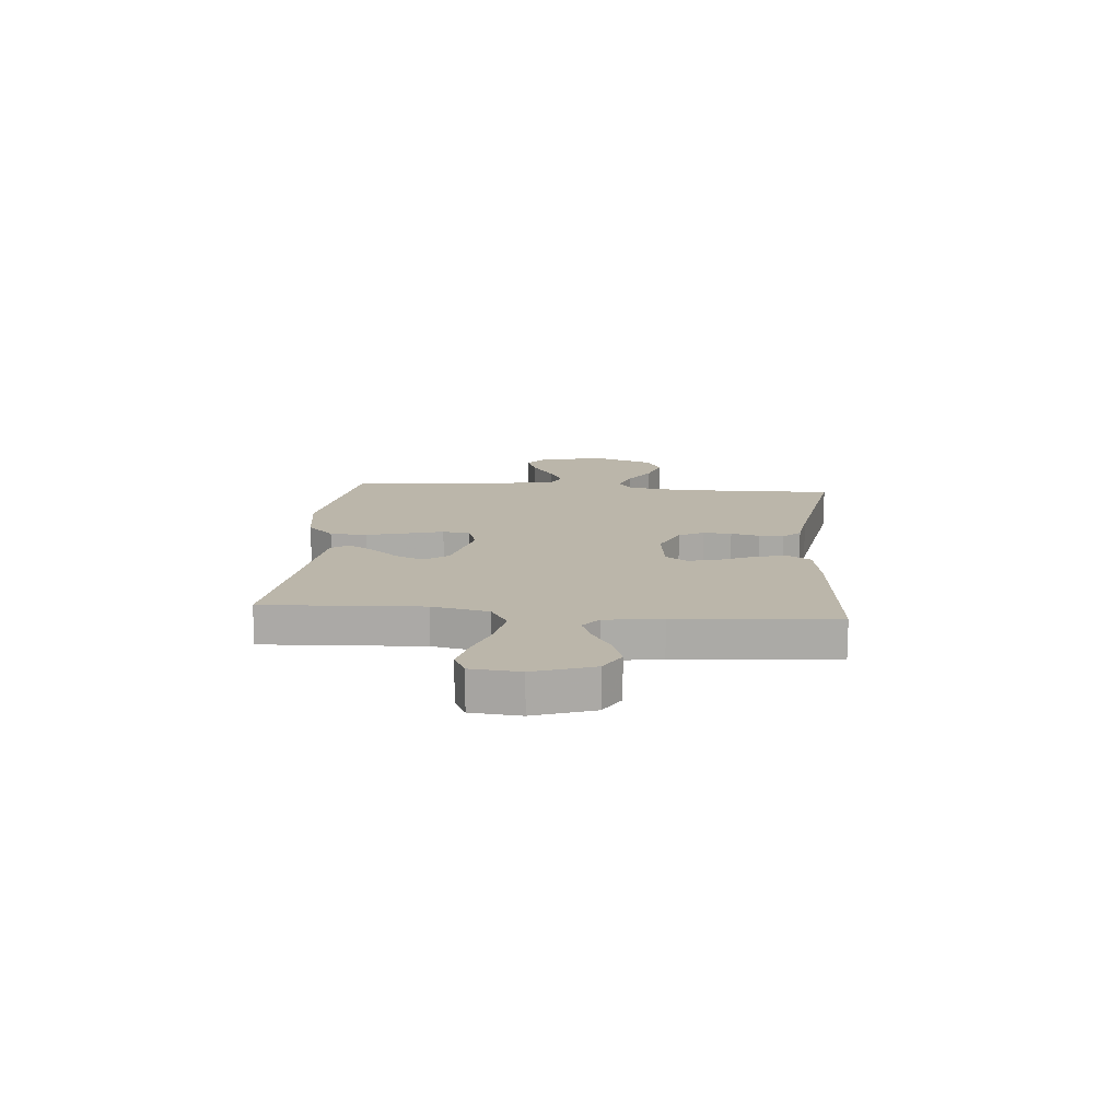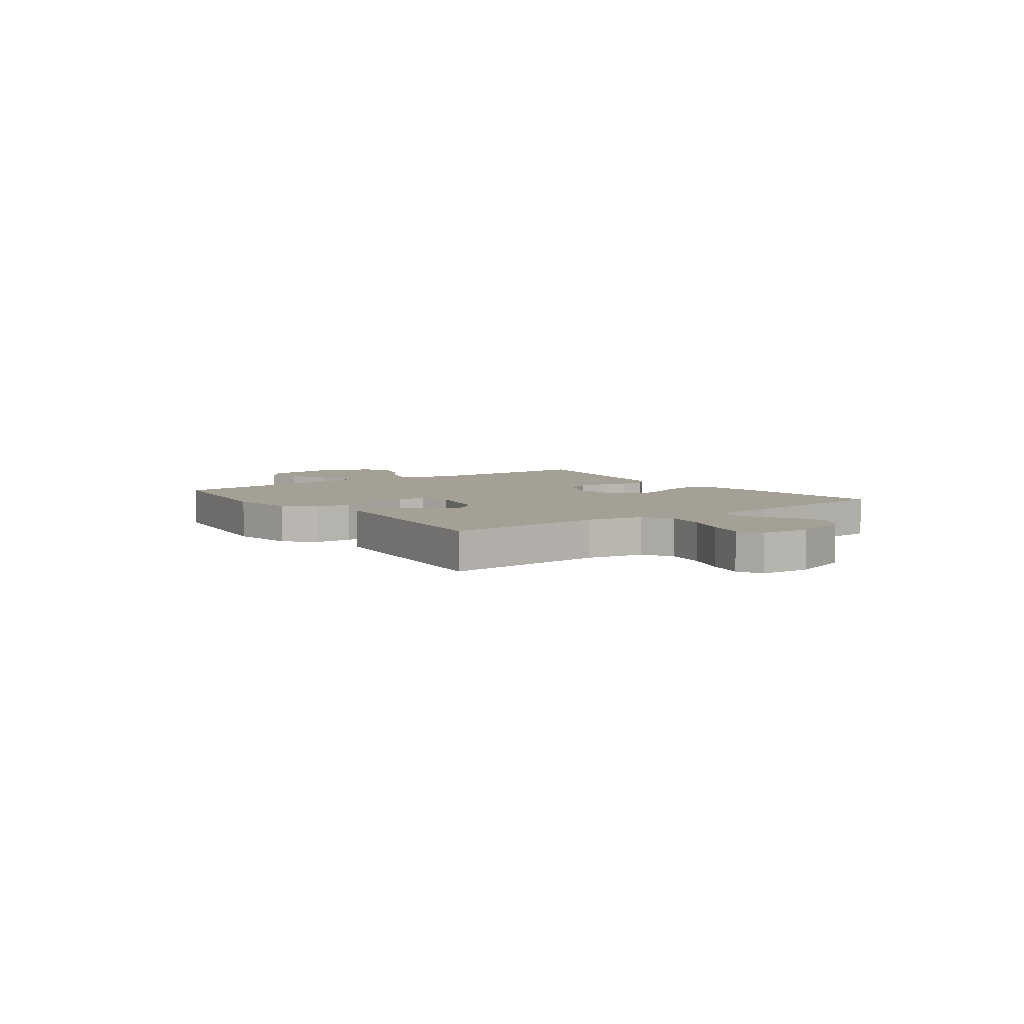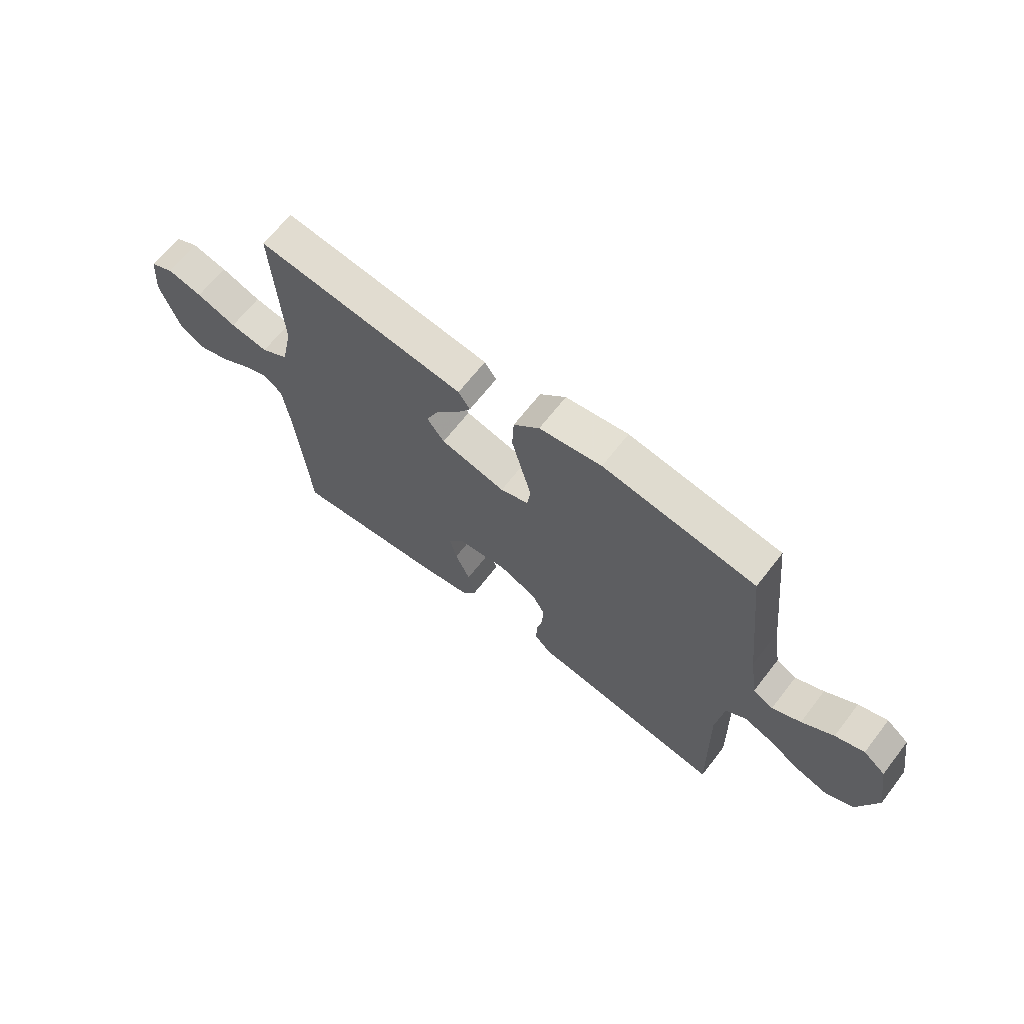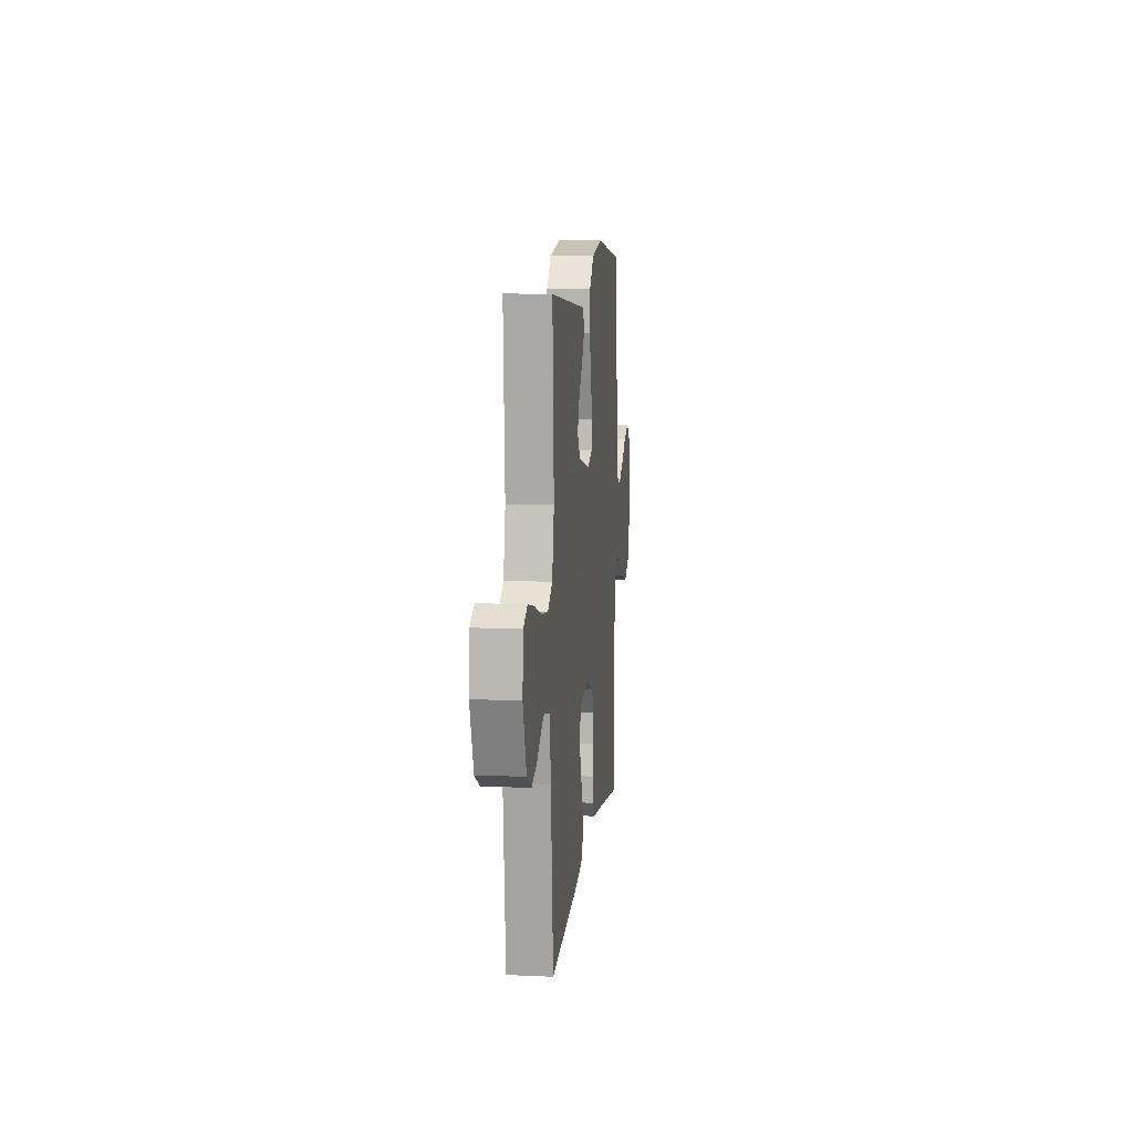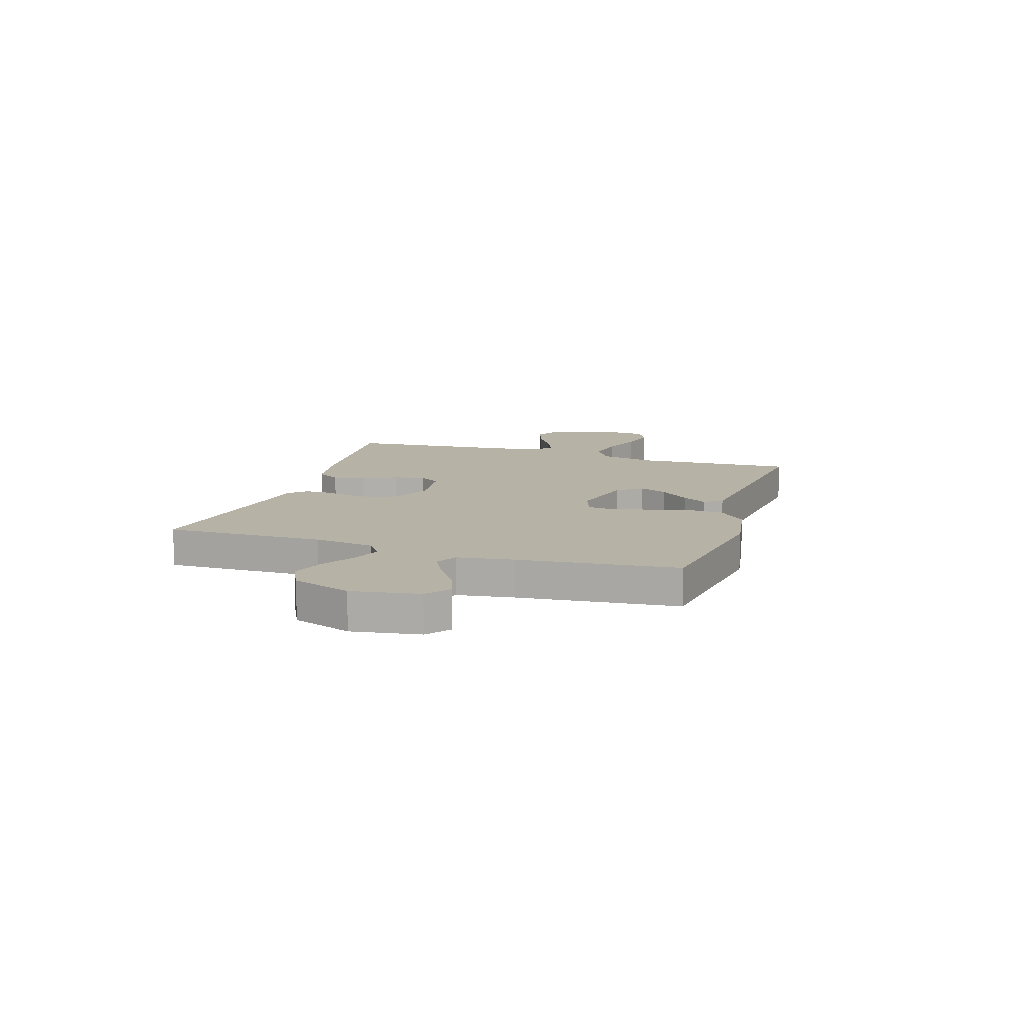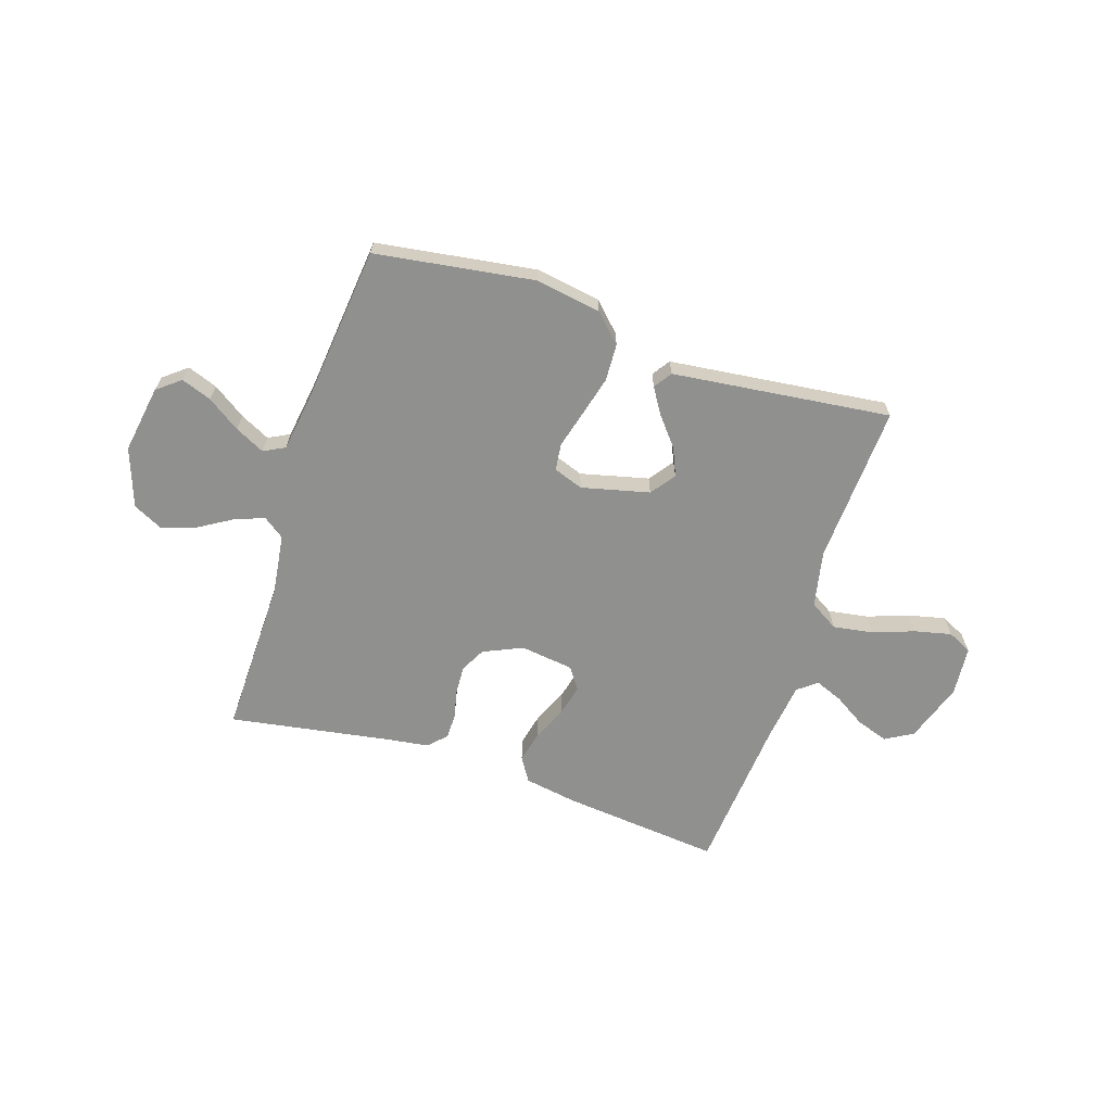
<metadata>
{"format":"obj","ext":"obj","renderer":"f3d","projection":"perspective","resolution":1024,"background":"white","views":[{"elev":14.1,"azim":95.1,"up":"+Y"},{"elev":5.7,"azim":53.7,"up":"+Y"},{"elev":66.1,"azim":-142.2,"up":"+Z"},{"elev":10.5,"azim":96.3,"up":"+Z"},{"elev":12.2,"azim":-72.2,"up":"+Y"},{"elev":-65.6,"azim":-18.0,"up":"+Y"}]}
</metadata>
<code>
v 0.5 0.07 -0.5
v 0.2 0.07 -0.47
v 0.1 0.07 -0.453
v 0.072 0.07 -0.408
v 0.086 0.07 -0.348
v 0.115 0.07 -0.282
v 0.129 0.07 -0.224
v 0.1 0.07 -0.183
v 0 0.07 -0.17
v -0.074 0.07 -0.203
v -0.099 0.07 -0.25
v -0.096 0.07 -0.304
v -0.084 0.07 -0.358
v -0.084 0.07 -0.405
v -0.116 0.07 -0.438
v -0.2 0.07 -0.45
v -0.5 0.07 -0.5
v -0.494 0.07 -0.2
v -0.509 0.07 -0.087
v -0.549 0.07 -0.058
v -0.605 0.07 -0.079
v -0.669 0.07 -0.118
v -0.733 0.07 -0.139
v -0.789 0.07 -0.111
v -0.828 0.07 0
v -0.807 0.07 0.128
v -0.763 0.07 0.163
v -0.706 0.07 0.142
v -0.644 0.07 0.1
v -0.588 0.07 0.072
v -0.548 0.07 0.093
v -0.532 0.07 0.2
v -0.5 0.07 0.5
v -0.2 0.07 0.544
v -0.077 0.07 0.524
v -0.026 0.07 0.473
v -0.023 0.07 0.403
v -0.043 0.07 0.327
v -0.062 0.07 0.257
v -0.056 0.07 0.206
v 0 0.07 0.186
v 0.128 0.07 0.217
v 0.162 0.07 0.263
v 0.139 0.07 0.316
v 0.094 0.07 0.371
v 0.065 0.07 0.418
v 0.088 0.07 0.452
v 0.2 0.07 0.465
v 0.5 0.07 0.5
v 0.484 0.07 0.2
v 0.506 0.07 0.093
v 0.56 0.07 0.06
v 0.635 0.07 0.072
v 0.714 0.07 0.1
v 0.783 0.07 0.116
v 0.829 0.07 0.093
v 0.837 0.07 0
v 0.799 0.07 -0.112
v 0.747 0.07 -0.142
v 0.687 0.07 -0.122
v 0.628 0.07 -0.085
v 0.576 0.07 -0.064
v 0.54 0.07 -0.092
v 0.526 0.07 -0.2
v 0.5 0 -0.5
v 0.2 0 -0.47
v 0.1 0 -0.453
v 0.072 0 -0.408
v 0.086 0 -0.348
v 0.115 0 -0.282
v 0.129 0 -0.224
v 0.1 0 -0.183
v 0 0 -0.17
v -0.074 0 -0.203
v -0.099 0 -0.25
v -0.096 0 -0.304
v -0.084 0 -0.358
v -0.084 0 -0.405
v -0.116 0 -0.438
v -0.2 0 -0.45
v -0.5 0 -0.5
v -0.494 0 -0.2
v -0.509 0 -0.087
v -0.549 0 -0.058
v -0.605 0 -0.079
v -0.669 0 -0.118
v -0.733 0 -0.139
v -0.789 0 -0.111
v -0.828 0 0
v -0.807 0 0.128
v -0.763 0 0.163
v -0.706 0 0.142
v -0.644 0 0.1
v -0.588 0 0.072
v -0.548 0 0.093
v -0.532 0 0.2
v -0.5 0 0.5
v -0.2 0 0.544
v -0.077 0 0.524
v -0.026 0 0.473
v -0.023 0 0.403
v -0.043 0 0.327
v -0.062 0 0.257
v -0.056 0 0.206
v 0 0 0.186
v 0.128 0 0.217
v 0.162 0 0.263
v 0.139 0 0.316
v 0.094 0 0.371
v 0.065 0 0.418
v 0.088 0 0.452
v 0.2 0 0.465
v 0.5 0 0.5
v 0.484 0 0.2
v 0.506 0 0.093
v 0.56 0 0.06
v 0.635 0 0.072
v 0.714 0 0.1
v 0.783 0 0.116
v 0.829 0 0.093
v 0.837 0 0
v 0.799 0 -0.112
v 0.747 0 -0.142
v 0.687 0 -0.122
v 0.628 0 -0.085
v 0.576 0 -0.064
v 0.54 0 -0.092
v 0.526 0 -0.2
f 58 59 60 61
f 58 61 62
f 57 58 62
f 56 57 62
f 53 54 55 56
f 52 53 56 62
f 51 52 62 63
f 48 49 50
f 44 45 46 47
f 43 44 47 48
f 36 37 38 39
f 34 35 36 39
f 32 33 34 39
f 31 32 39 40
f 30 31 40 41
f 26 27 28 29
f 26 29 30
f 25 26 30
f 24 25 30 41
f 21 22 23 24
f 20 21 24 41
f 16 17 18
f 16 18 19
f 15 16 19
f 12 13 14 15
f 11 12 15 19
f 10 11 19 20
f 3 4 5 6
f 3 6 7
f 64 1 2 3
f 64 3 7
f 63 64 7 8
f 51 63 8 9
f 43 48 50 51
f 42 43 51 9
f 20 41 42
f 9 10 20 42
f 125 124 123 122
f 126 125 122
f 126 122 121
f 126 121 120
f 120 119 118 117
f 126 120 117 116
f 127 126 116 115
f 114 113 112
f 111 110 109 108
f 112 111 108 107
f 103 102 101 100
f 103 100 99 98
f 103 98 97 96
f 104 103 96 95
f 105 104 95 94
f 93 92 91 90
f 94 93 90
f 94 90 89
f 105 94 89 88
f 88 87 86 85
f 105 88 85 84
f 82 81 80
f 83 82 80
f 83 80 79
f 79 78 77 76
f 83 79 76 75
f 84 83 75 74
f 70 69 68 67
f 71 70 67
f 67 66 65 128
f 71 67 128
f 72 71 128 127
f 73 72 127 115
f 115 114 112 107
f 73 115 107 106
f 106 105 84
f 106 84 74 73
f 1 65 66 2
f 2 66 67 3
f 3 67 68 4
f 4 68 69 5
f 5 69 70 6
f 6 70 71 7
f 7 71 72 8
f 8 72 73 9
f 9 73 74 10
f 10 74 75 11
f 11 75 76 12
f 12 76 77 13
f 13 77 78 14
f 14 78 79 15
f 15 79 80 16
f 16 80 81 17
f 17 81 82 18
f 18 82 83 19
f 19 83 84 20
f 20 84 85 21
f 21 85 86 22
f 22 86 87 23
f 23 87 88 24
f 24 88 89 25
f 25 89 90 26
f 26 90 91 27
f 27 91 92 28
f 28 92 93 29
f 29 93 94 30
f 30 94 95 31
f 31 95 96 32
f 32 96 97 33
f 33 97 98 34
f 34 98 99 35
f 35 99 100 36
f 36 100 101 37
f 37 101 102 38
f 38 102 103 39
f 39 103 104 40
f 40 104 105 41
f 41 105 106 42
f 42 106 107 43
f 43 107 108 44
f 44 108 109 45
f 45 109 110 46
f 46 110 111 47
f 47 111 112 48
f 48 112 113 49
f 49 113 114 50
f 50 114 115 51
f 51 115 116 52
f 52 116 117 53
f 53 117 118 54
f 54 118 119 55
f 55 119 120 56
f 56 120 121 57
f 57 121 122 58
f 58 122 123 59
f 59 123 124 60
f 60 124 125 61
f 61 125 126 62
f 62 126 127 63
f 63 127 128 64
f 64 128 65 1

</code>
